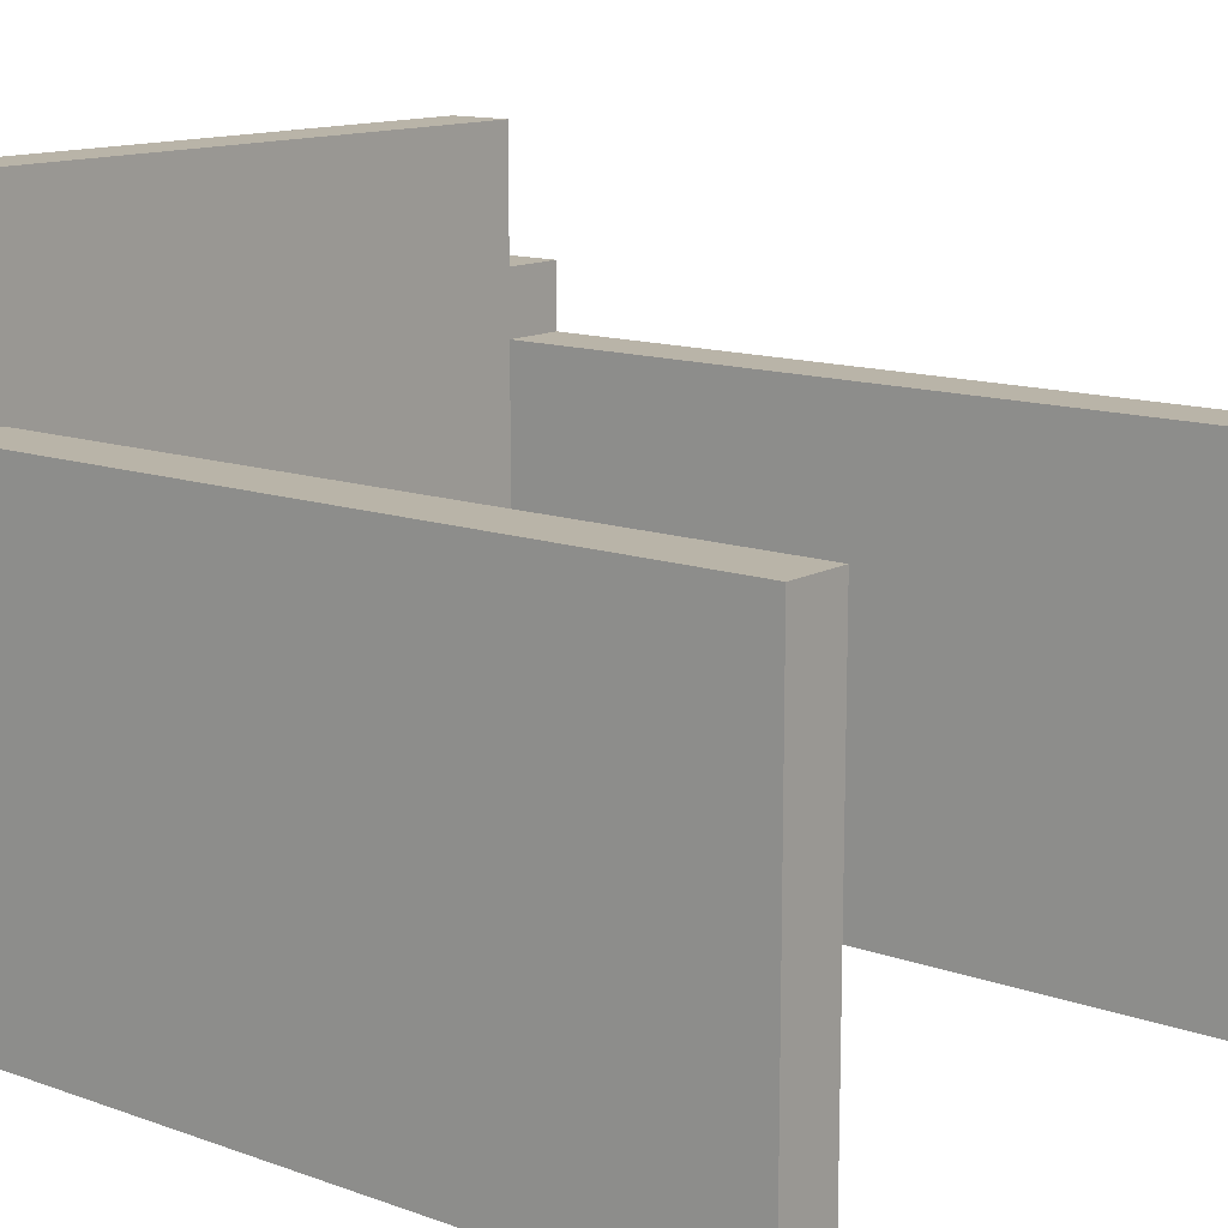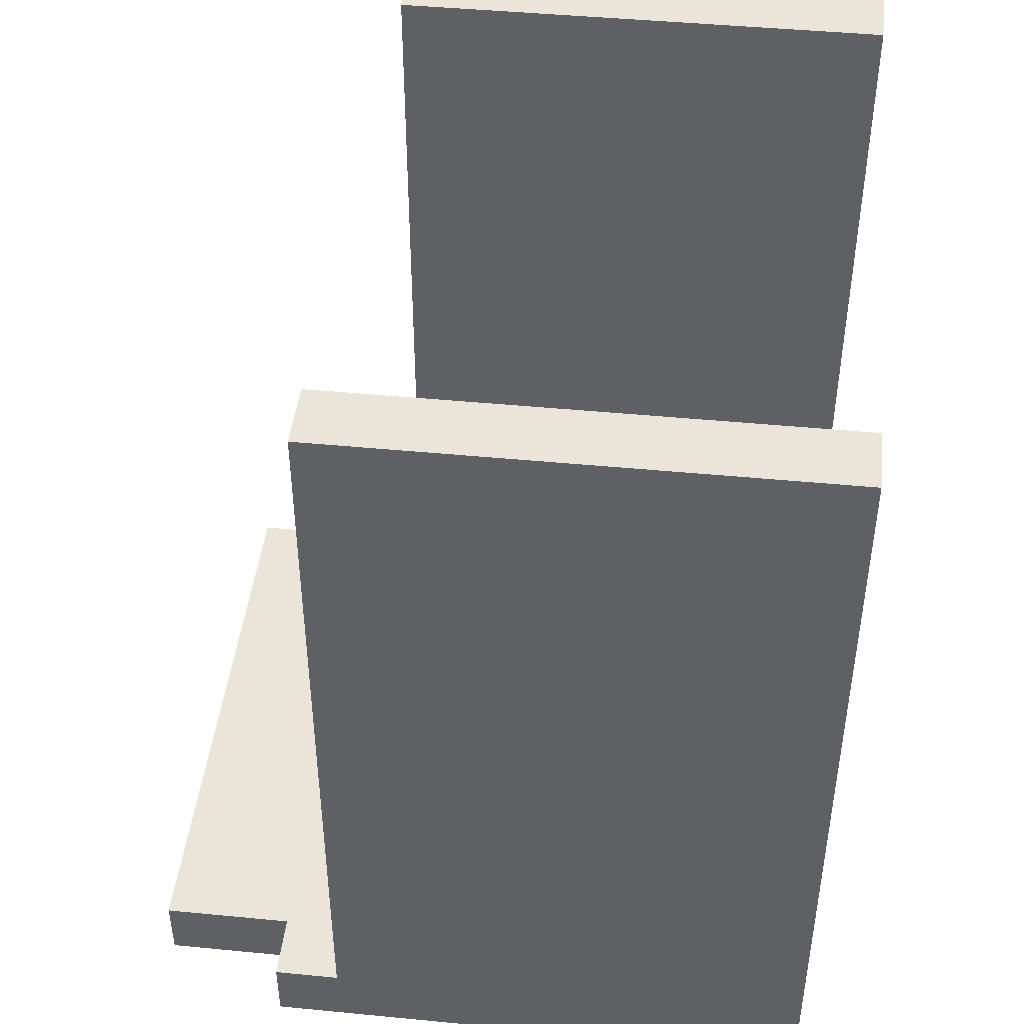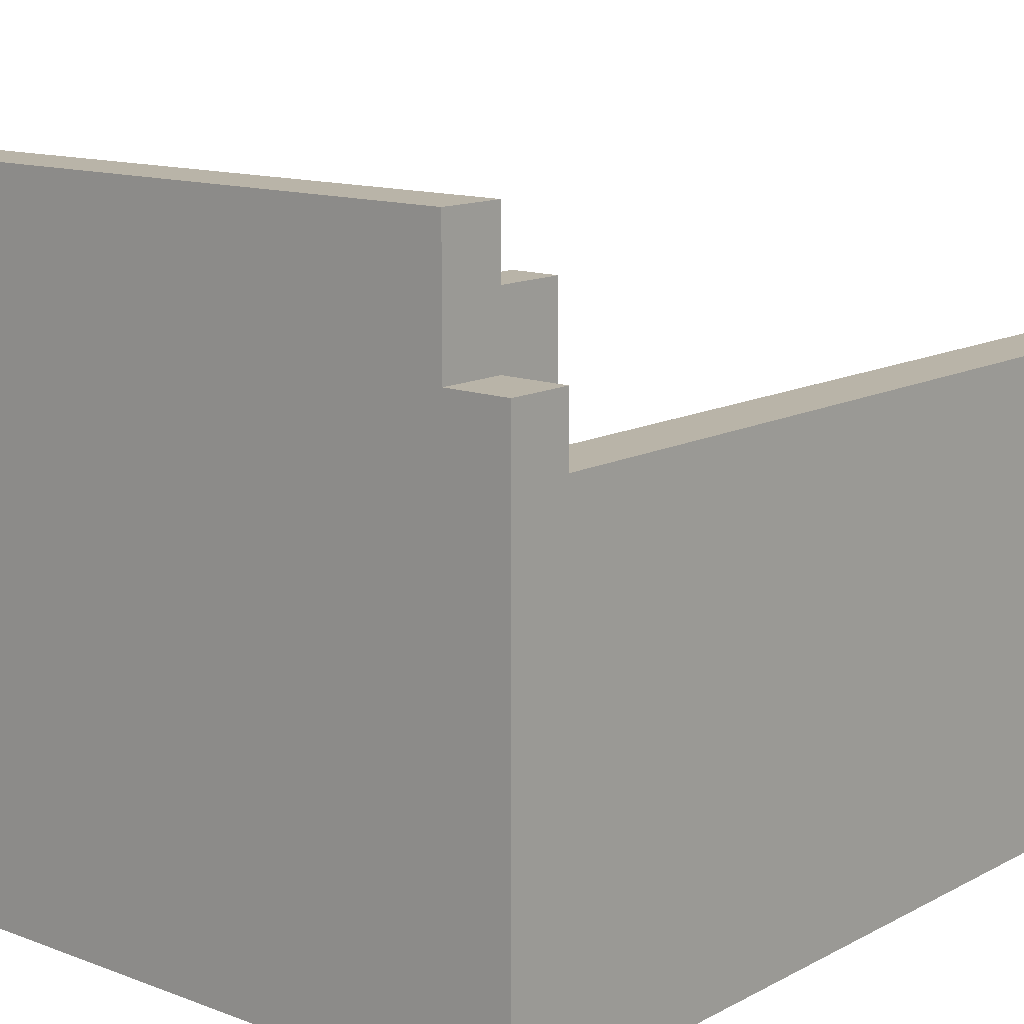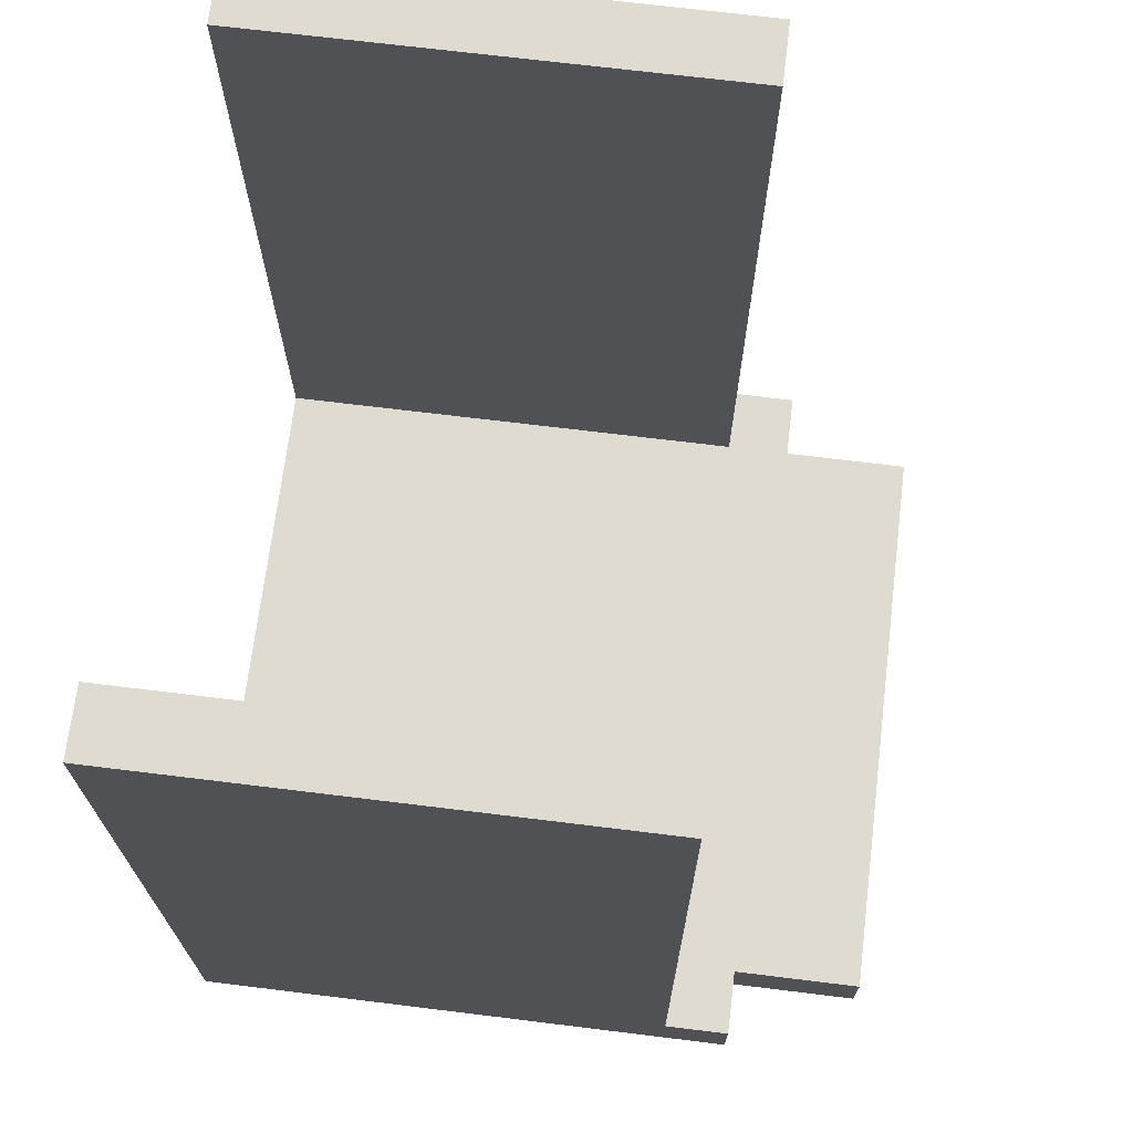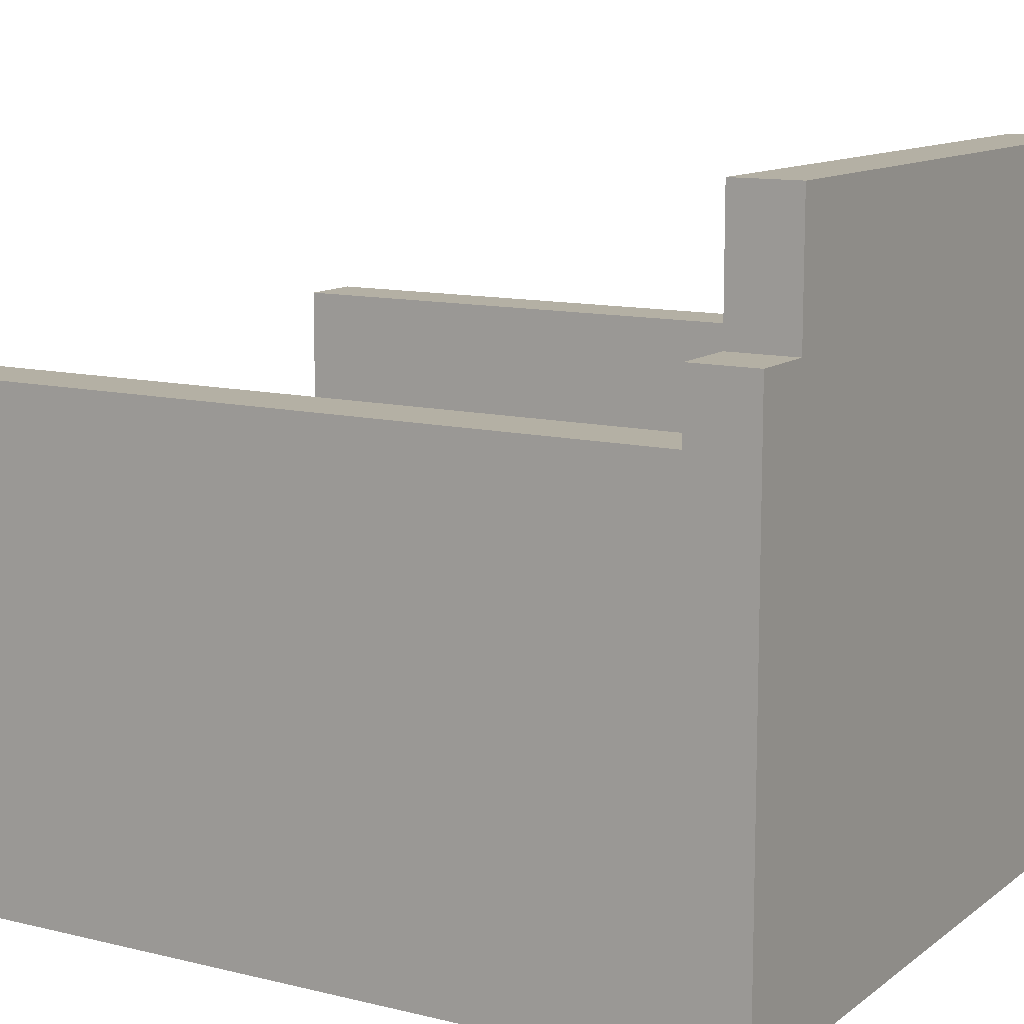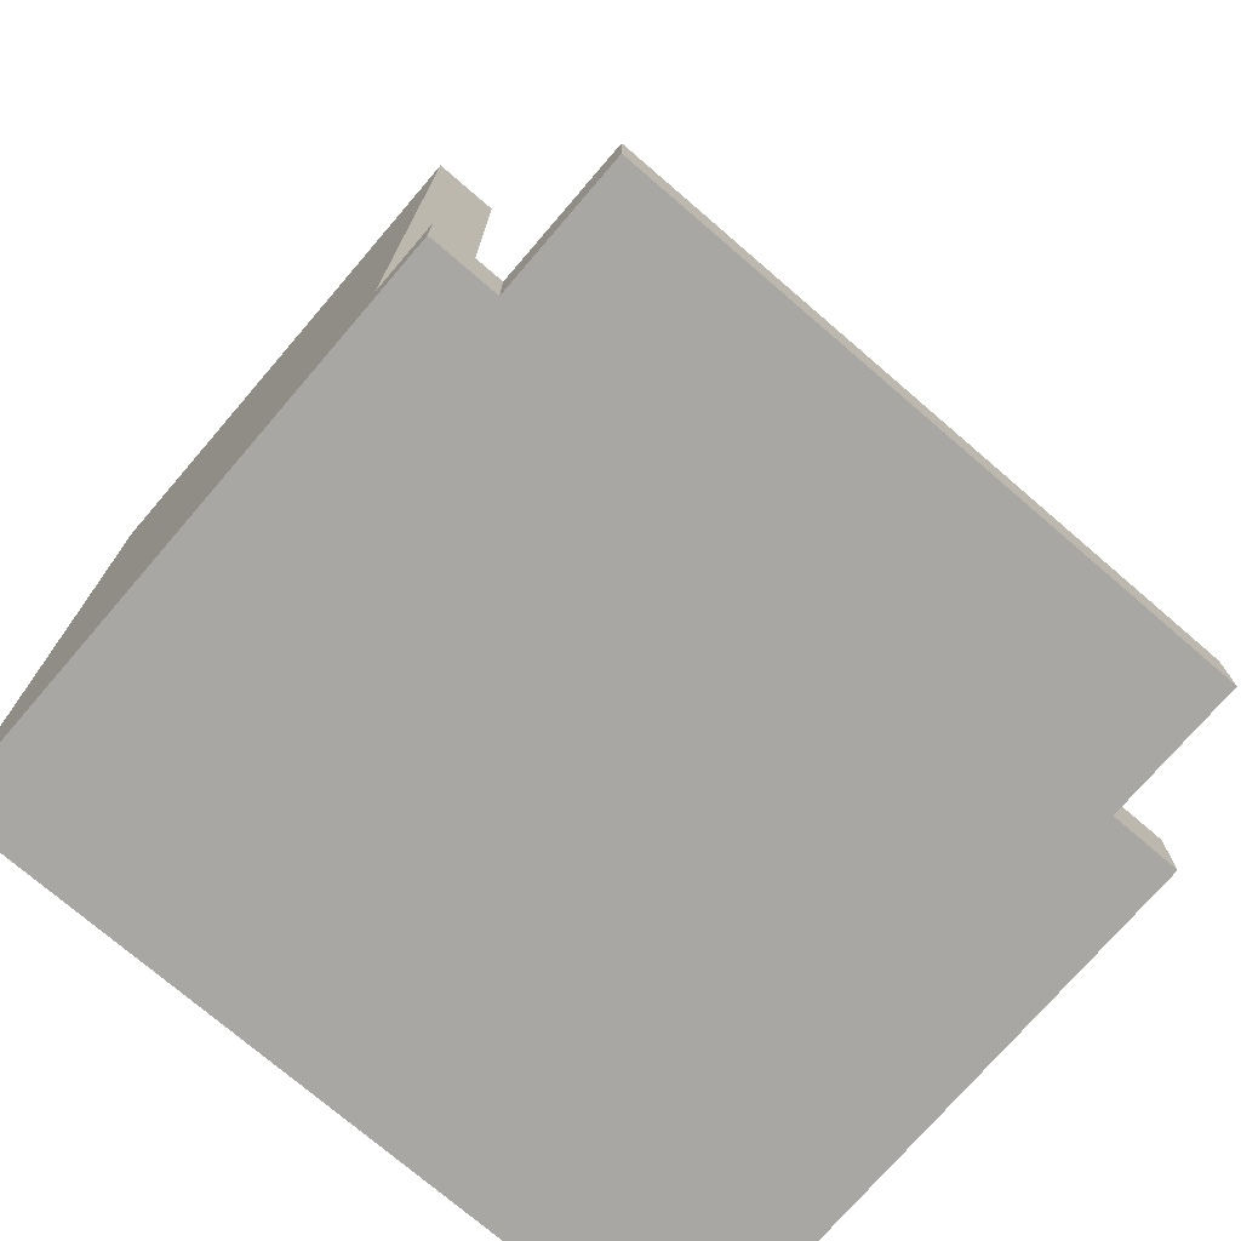
<metadata>
{"format":"obj","ext":"obj","renderer":"f3d","projection":"perspective","resolution":1024,"background":"white","views":[{"elev":13.1,"azim":-50.9,"up":"+Y"},{"elev":45.1,"azim":-83.6,"up":"+Z"},{"elev":13.1,"azim":-139.7,"up":"+Y"},{"elev":69.9,"azim":97.0,"up":"+Z"},{"elev":11.5,"azim":120.7,"up":"+Y"},{"elev":-74.5,"azim":139.3,"up":"+Z"}]}
</metadata>
<code>
o LobbyWalls
g LobbyWalls
v 4 -1 11
v 3 -1 11
v 4 6.5 11
v 3 6.5 11
v 3 -1 11
v 3 -1 -1
v 3 6.5 11
v 3 6.5 -1
v 3 -1 -2
v 4 -1 -2
v 3 6.5 -2
v 4 6.5 -2
v 4 -1 -1
v 4 -1 11
v 4 6.5 -1
v 4 6.5 11
v 4 6.5 11
v 3 6.5 11
v 4 6.5 -1
v 3 6.5 -1
v 4 -1 -1
v 3 -1 -1
v 4 -1 11
v 3 -1 11
v 3 -1 -1
v 4 -1 -1
v 3 -1 -2
v 4 -1 -2
v -7 6.5 -1
v -7 -1 -1
v -7 6.5 -2
v -7 -1 -2
v 4 -1 -1
v 4 6.5 -1
v 4 -1 -2
v 4 6.5 -2
v 4 7.5 -1
v 3 7.5 -1
v 4 7.5 -2
v 3 7.5 -2
v 3 6.5 -1
v 3 -1 -1
v -6 6.5 -1
v -6 -1 -1
v 3 9.5 -2
v 3 9.5 -1
v -6 9.5 -2
v -6 9.5 -1
v 3 -1 -1
v 3 -1 -2
v -6 -1 -1
v -6 -1 -2
v 3 -1 -2
v 3 6.5 -2
v -6 -1 -2
v -6 6.5 -2
v -6 6.5 11
v -6 -1 11
v -7 6.5 11
v -7 -1 11
v -6 7.5 -2
v -6 7.5 -1
v -7 7.5 -2
v -7 7.5 -1
v -6 -1 -1
v -6 -1 -2
v -7 -1 -1
v -7 -1 -2
v -6 -1 -2
v -6 6.5 -2
v -7 -1 -2
v -7 6.5 -2
v -6 6.5 -1
v -6 -1 -1
v -6 6.5 11
v -6 -1 11
v -7 6.5 -1
v -6 6.5 -1
v -7 6.5 11
v -6 6.5 11
v -6 -1 -1
v -7 -1 -1
v -6 -1 11
v -7 -1 11
v -7 -1 -1
v -7 6.5 -1
v -7 -1 11
v -7 6.5 11
v 4 6.5 -1
v 3 6.5 -1
v 4 7.5 -1
v 3 7.5 -1
v 4 6.5 -2
v 4 6.5 -1
v 4 7.5 -2
v 4 7.5 -1
v -6 6.5 -2
v 3 6.5 -2
v -6 7.5 -2
v 3 7.5 -2
v 3 6.5 -2
v 4 6.5 -2
v 3 7.5 -2
v 4 7.5 -2
v 3 6.5 -1
v -6 6.5 -1
v 3 7.5 -1
v -6 7.5 -1
v -7 6.5 -2
v -6 6.5 -2
v -7 7.5 -2
v -6 7.5 -2
v -6 6.5 -1
v -7 6.5 -1
v -6 7.5 -1
v -7 7.5 -1
v -7 6.5 -1
v -7 6.5 -2
v -7 7.5 -1
v -7 7.5 -2
v 3 7.5 -2
v 3 7.5 -1
v 3 9.5 -2
v 3 9.5 -1
v -6 7.5 -2
v 3 7.5 -2
v -6 9.5 -2
v 3 9.5 -2
v 3 7.5 -1
v -6 7.5 -1
v 3 9.5 -1
v -6 9.5 -1
v -6 7.5 -1
v -6 7.5 -2
v -6 9.5 -1
v -6 9.5 -2
g LobbyWalls
f 3 4 2 1
f 7 8 6 5
f 11 12 10 9
f 15 16 14 13
f 19 20 18 17
f 23 24 22 21
f 27 28 26 25
f 31 32 30 29
f 35 36 34 33
f 39 40 38 37
f 43 44 42 41
f 47 48 46 45
f 51 52 50 49
f 55 56 54 53
f 59 60 58 57
f 63 64 62 61
f 67 68 66 65
f 71 72 70 69
f 75 76 74 73
f 79 80 78 77
f 83 84 82 81
f 87 88 86 85
f 91 92 90 89
f 95 96 94 93
f 99 100 98 97
f 103 104 102 101
f 107 108 106 105
f 111 112 110 109
f 115 116 114 113
f 119 120 118 117
f 123 124 122 121
f 127 128 126 125
f 131 132 130 129
f 135 136 134 133

</code>
